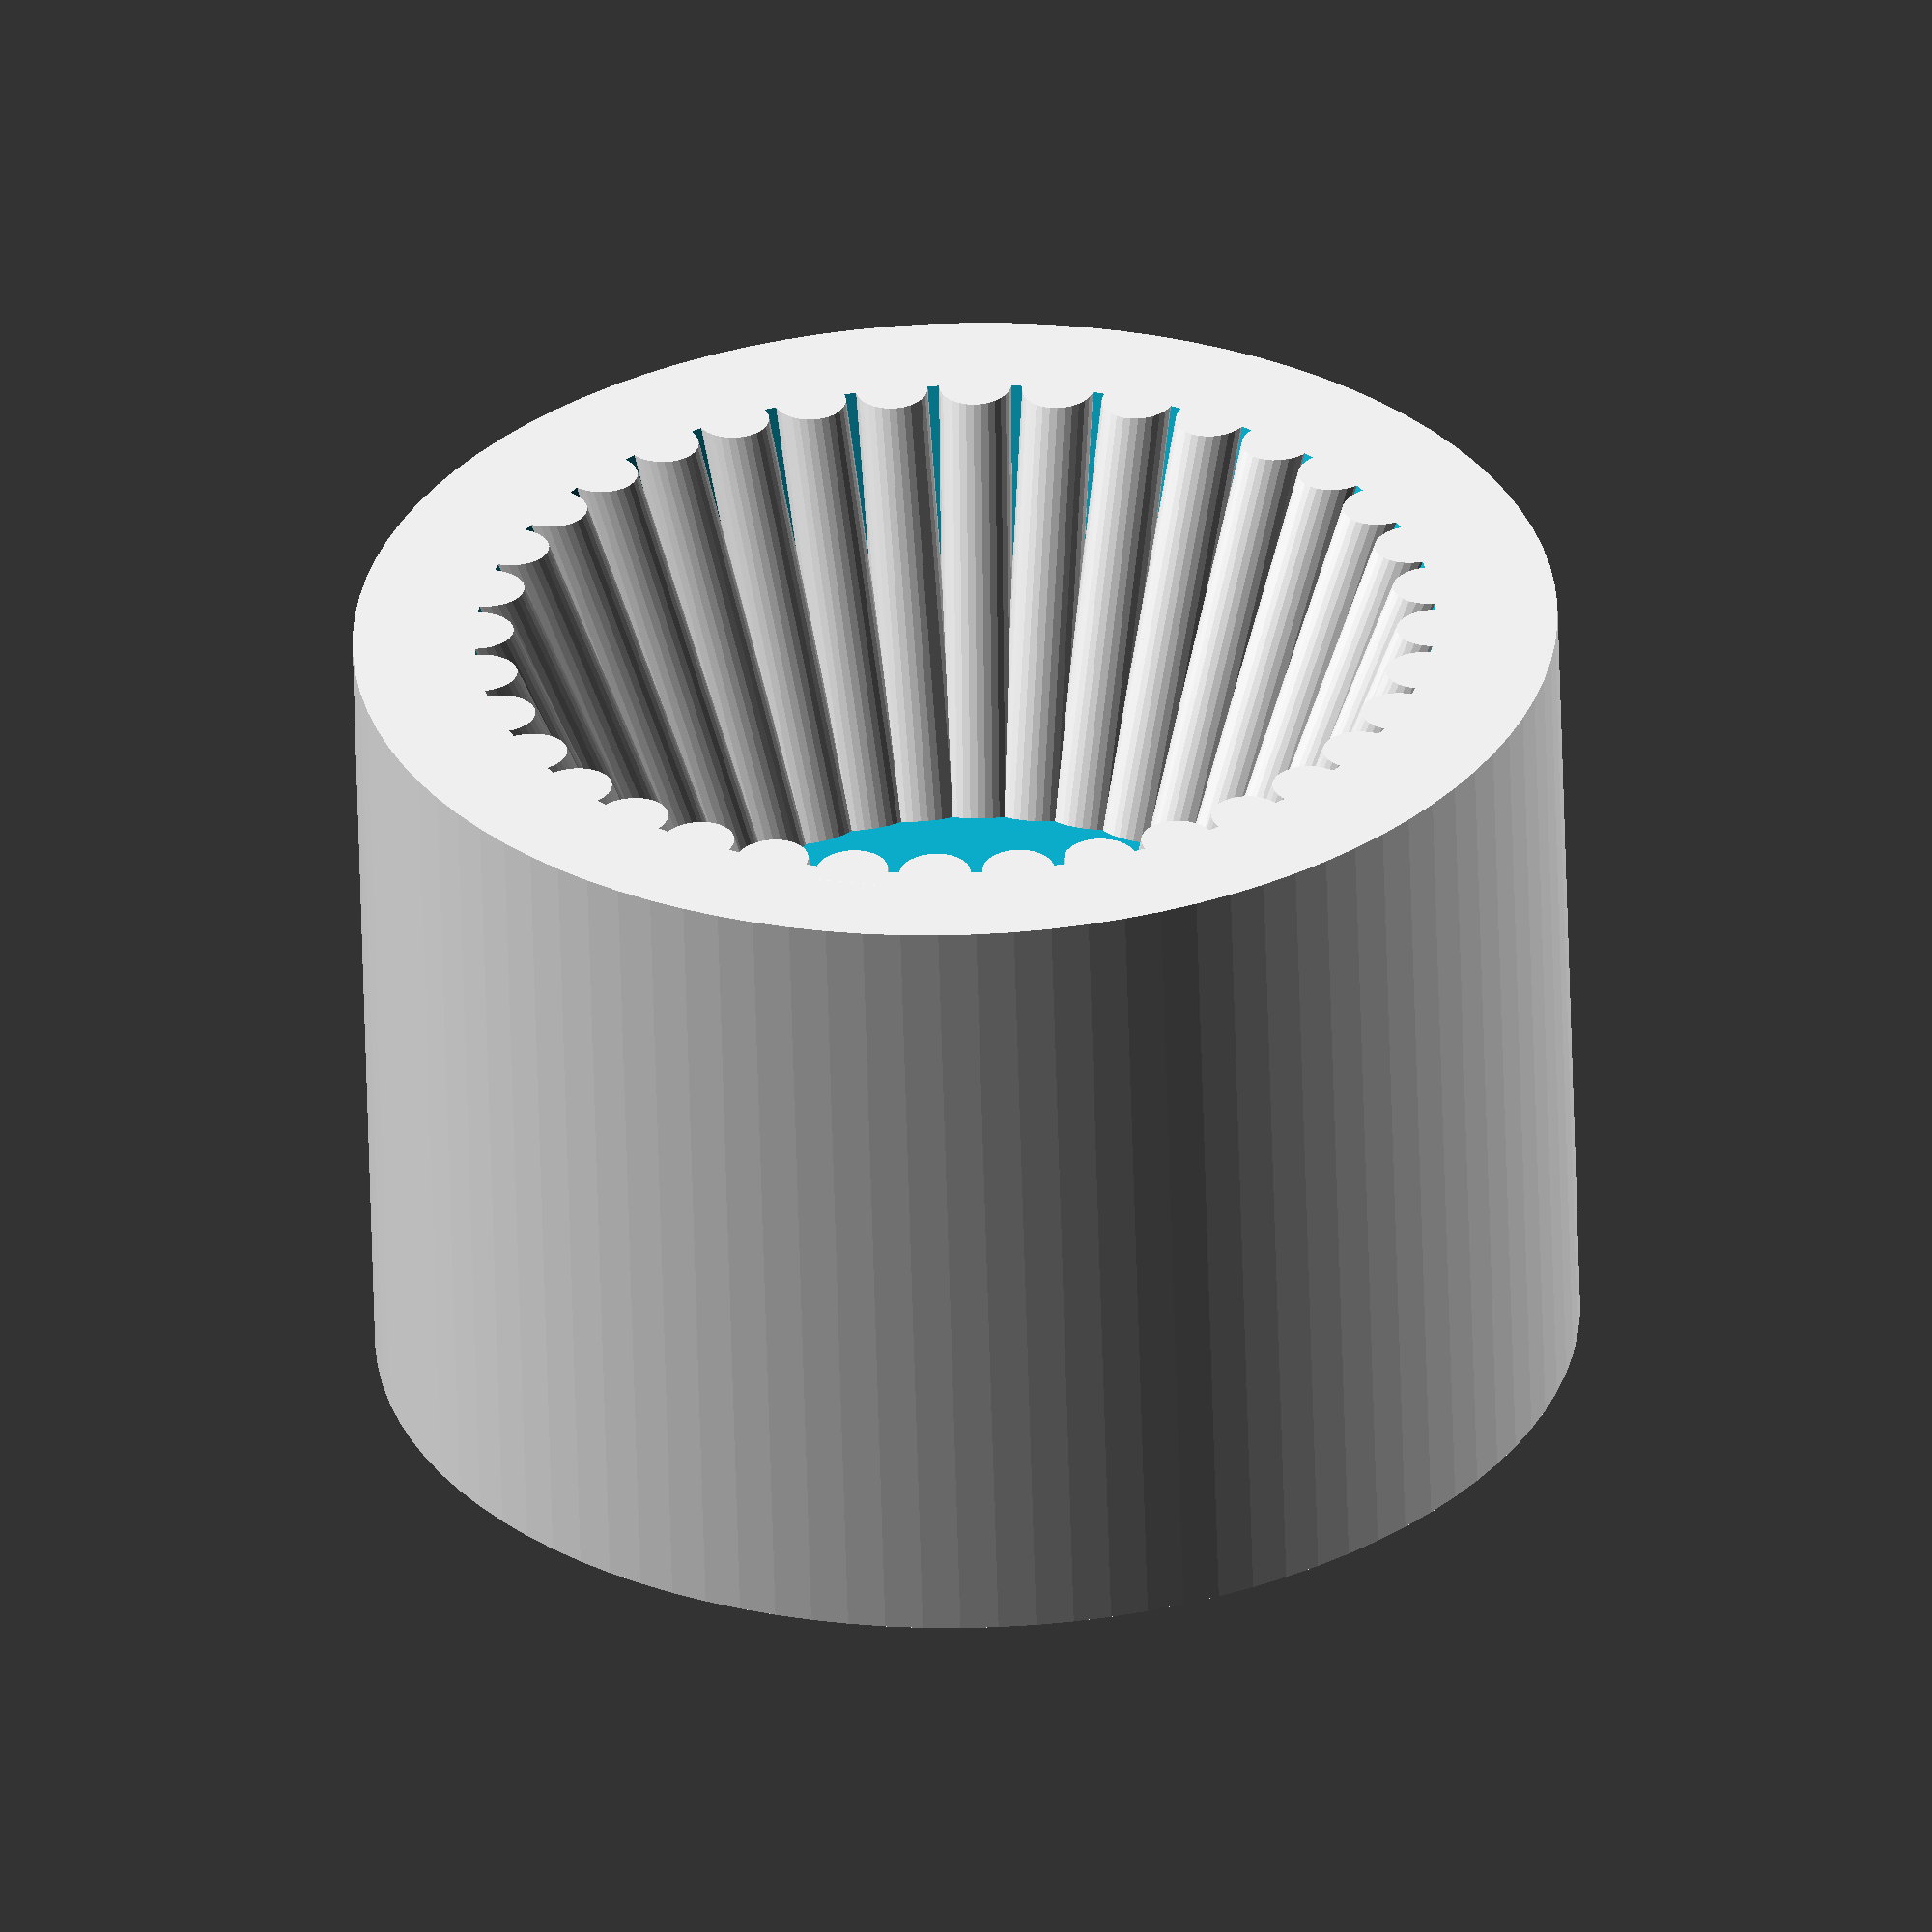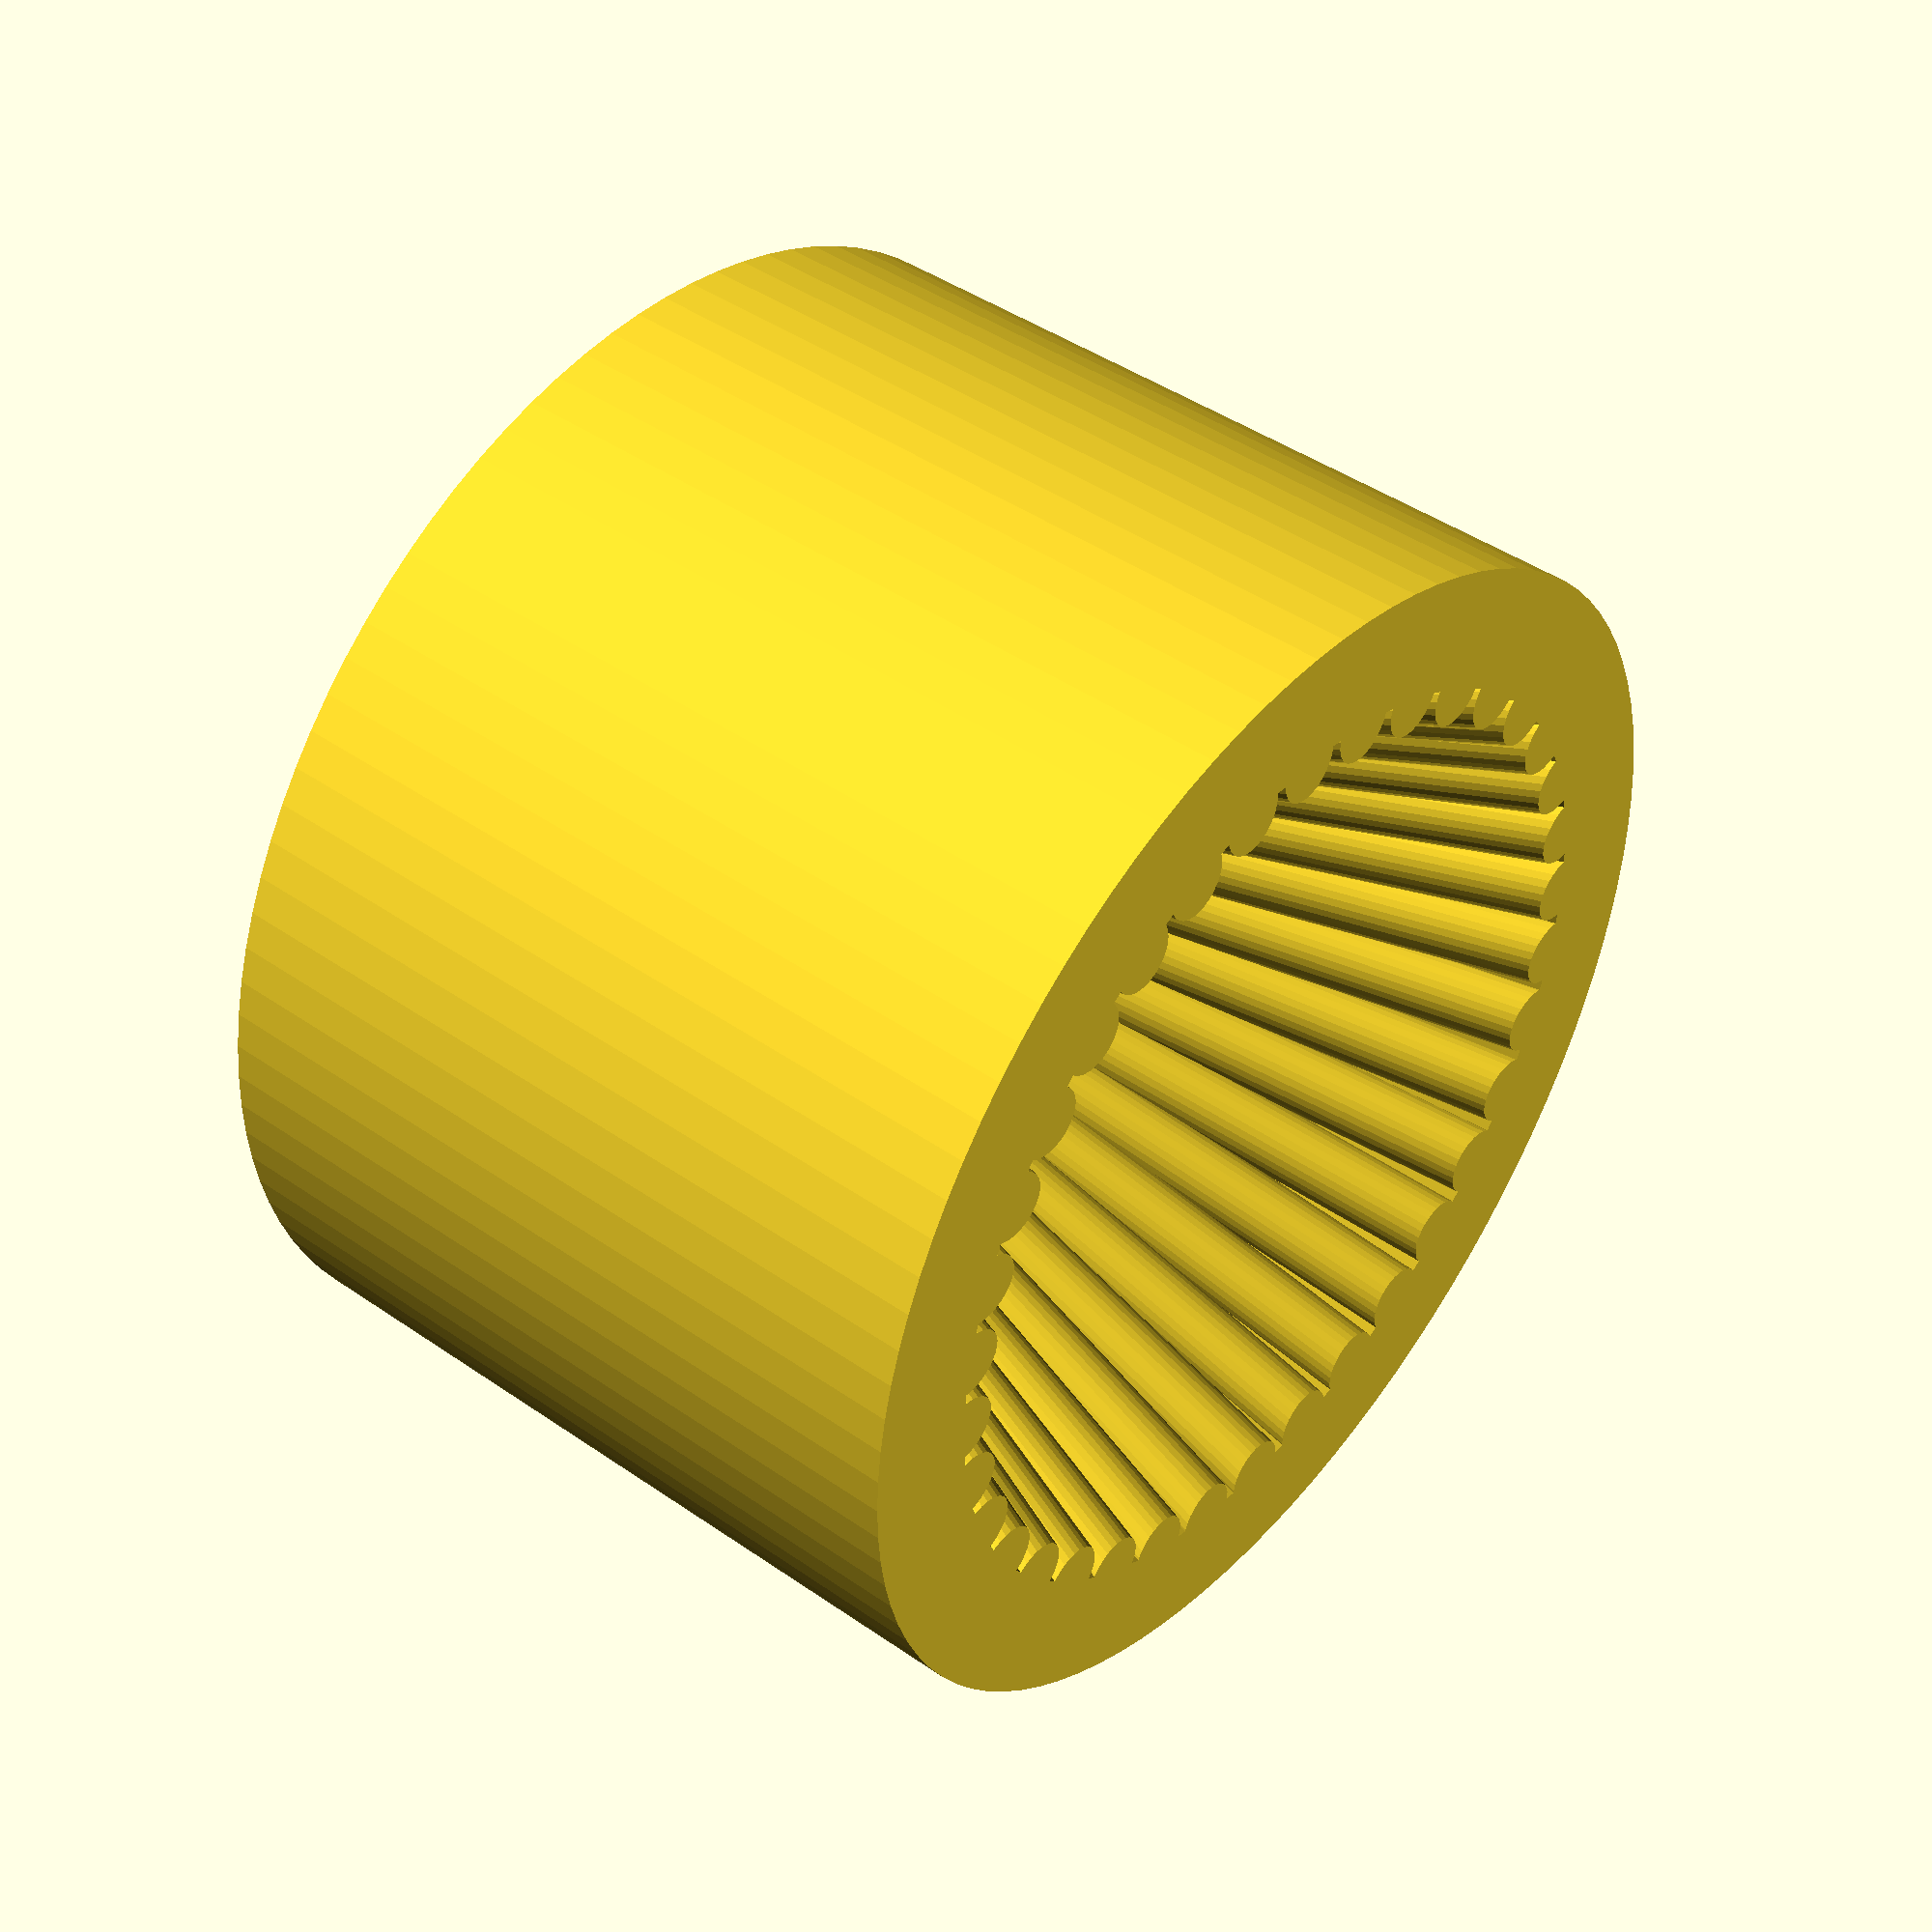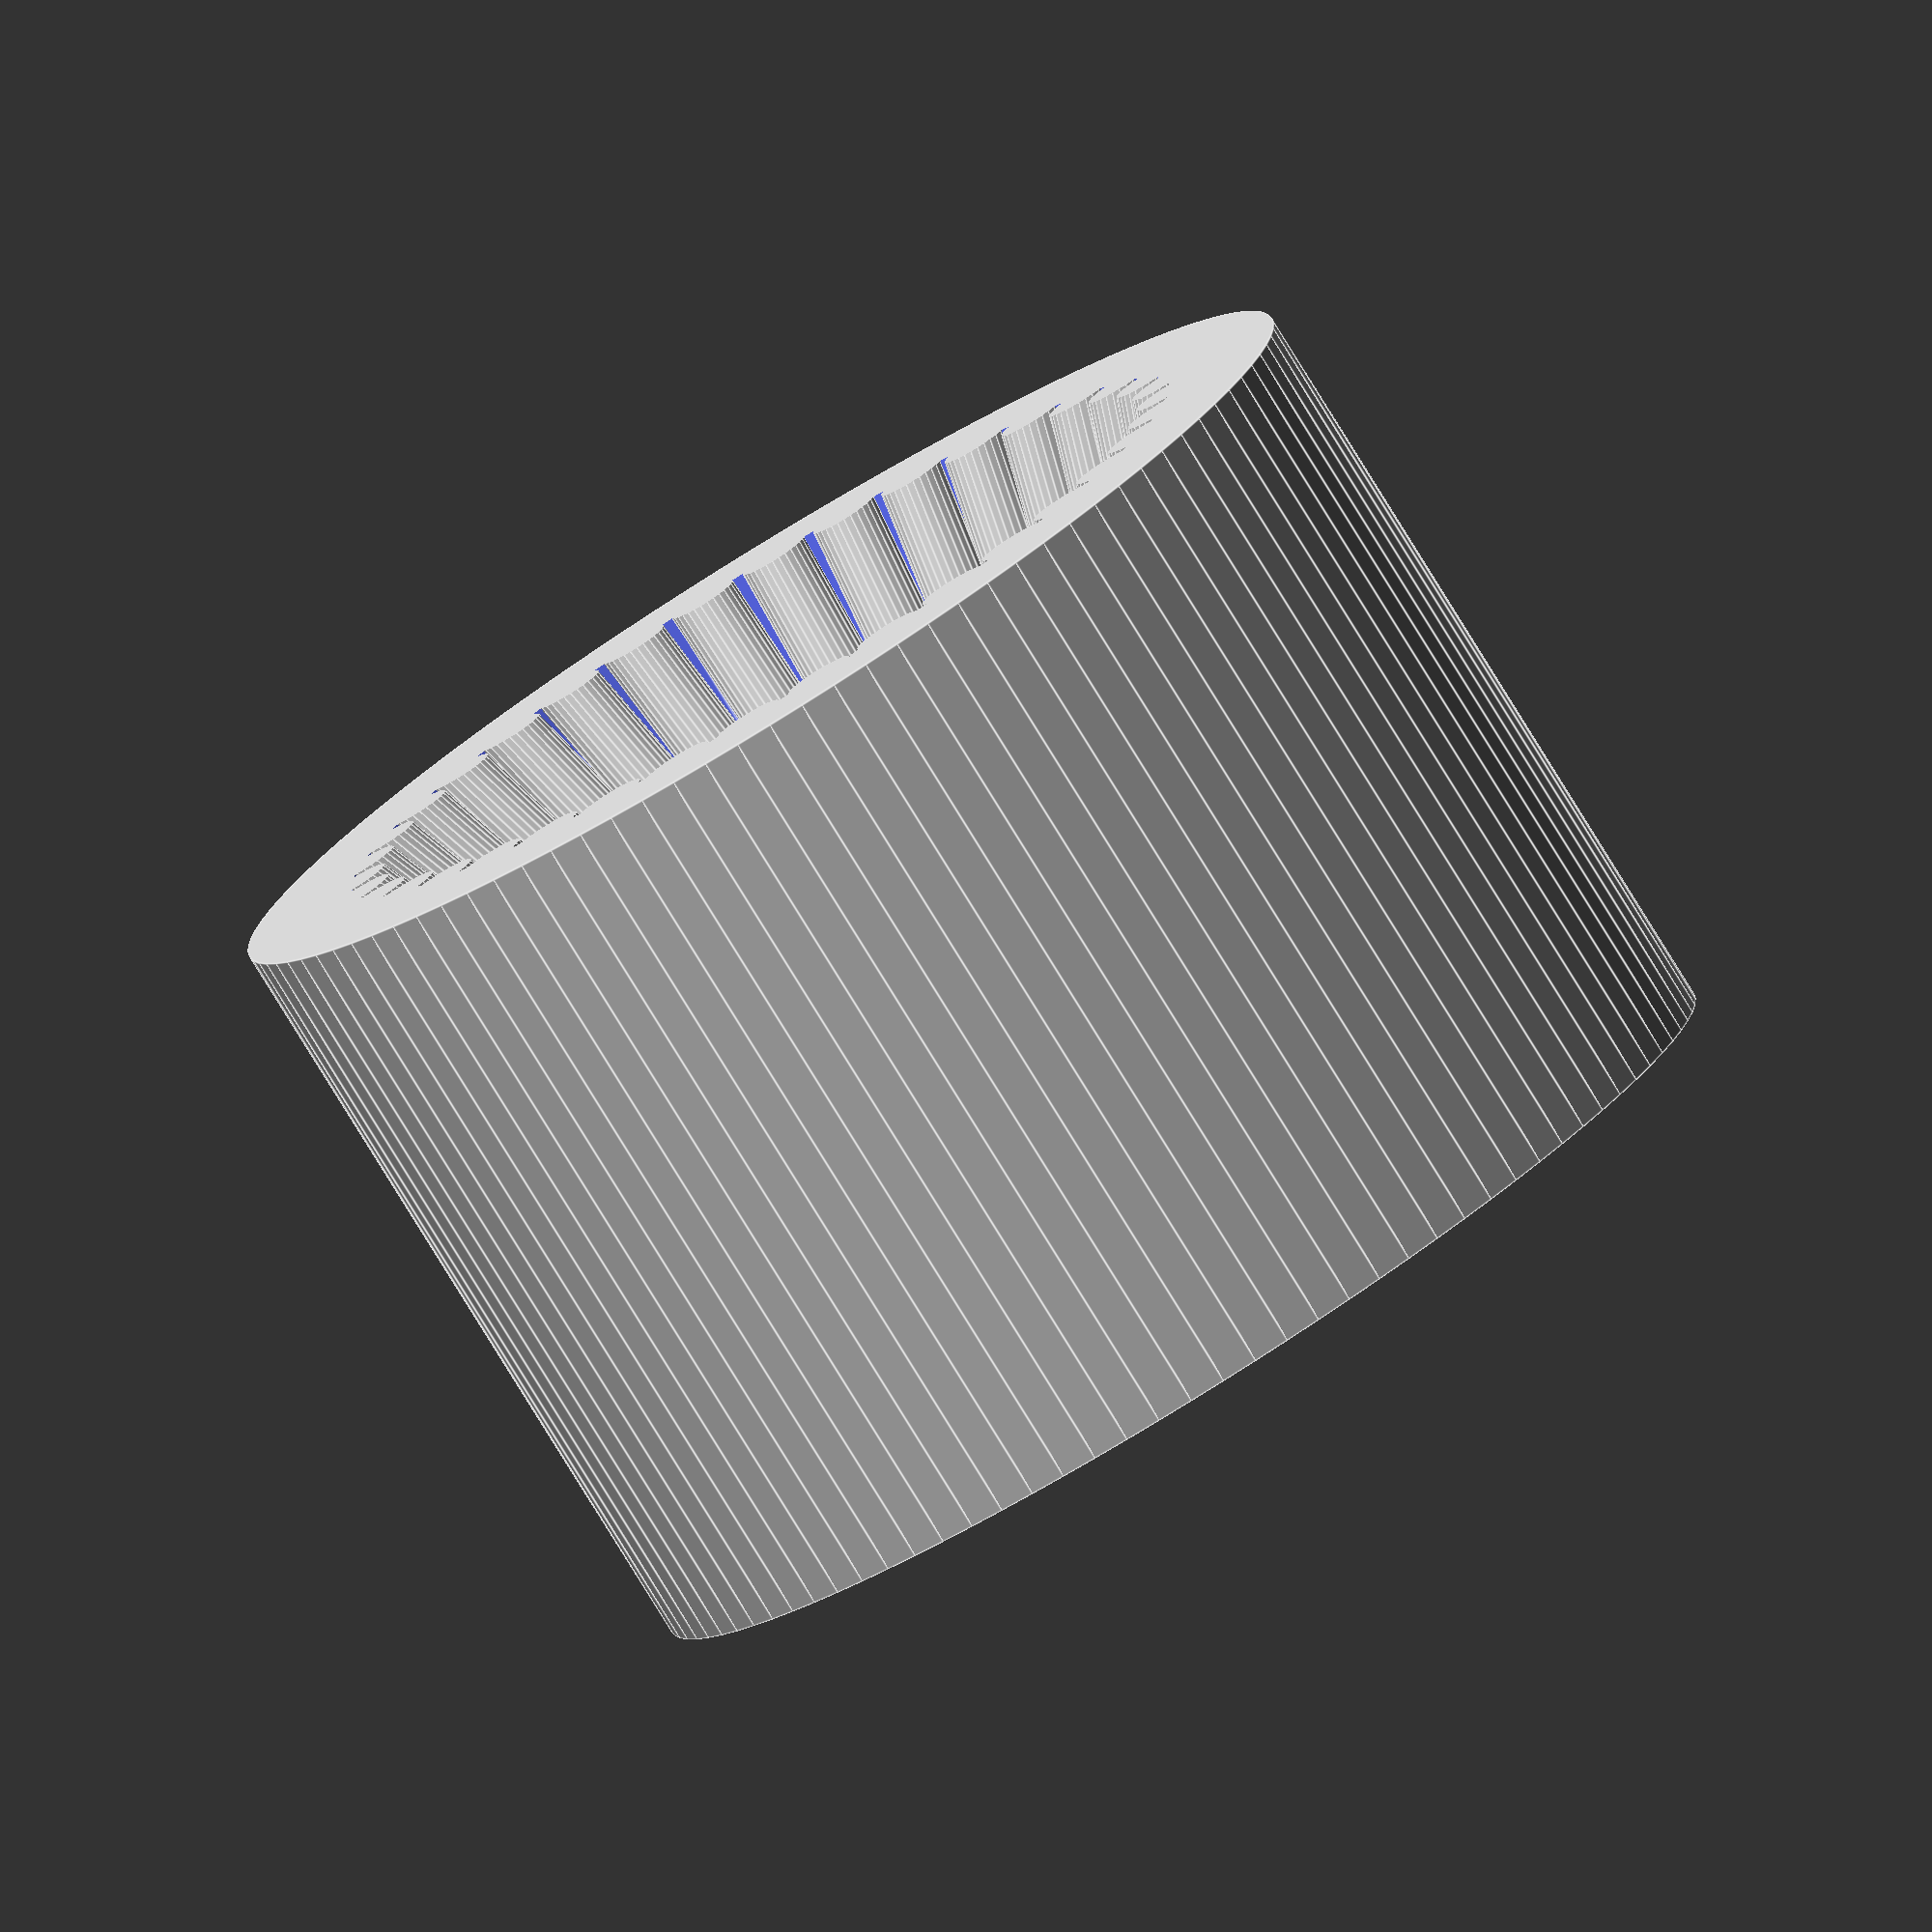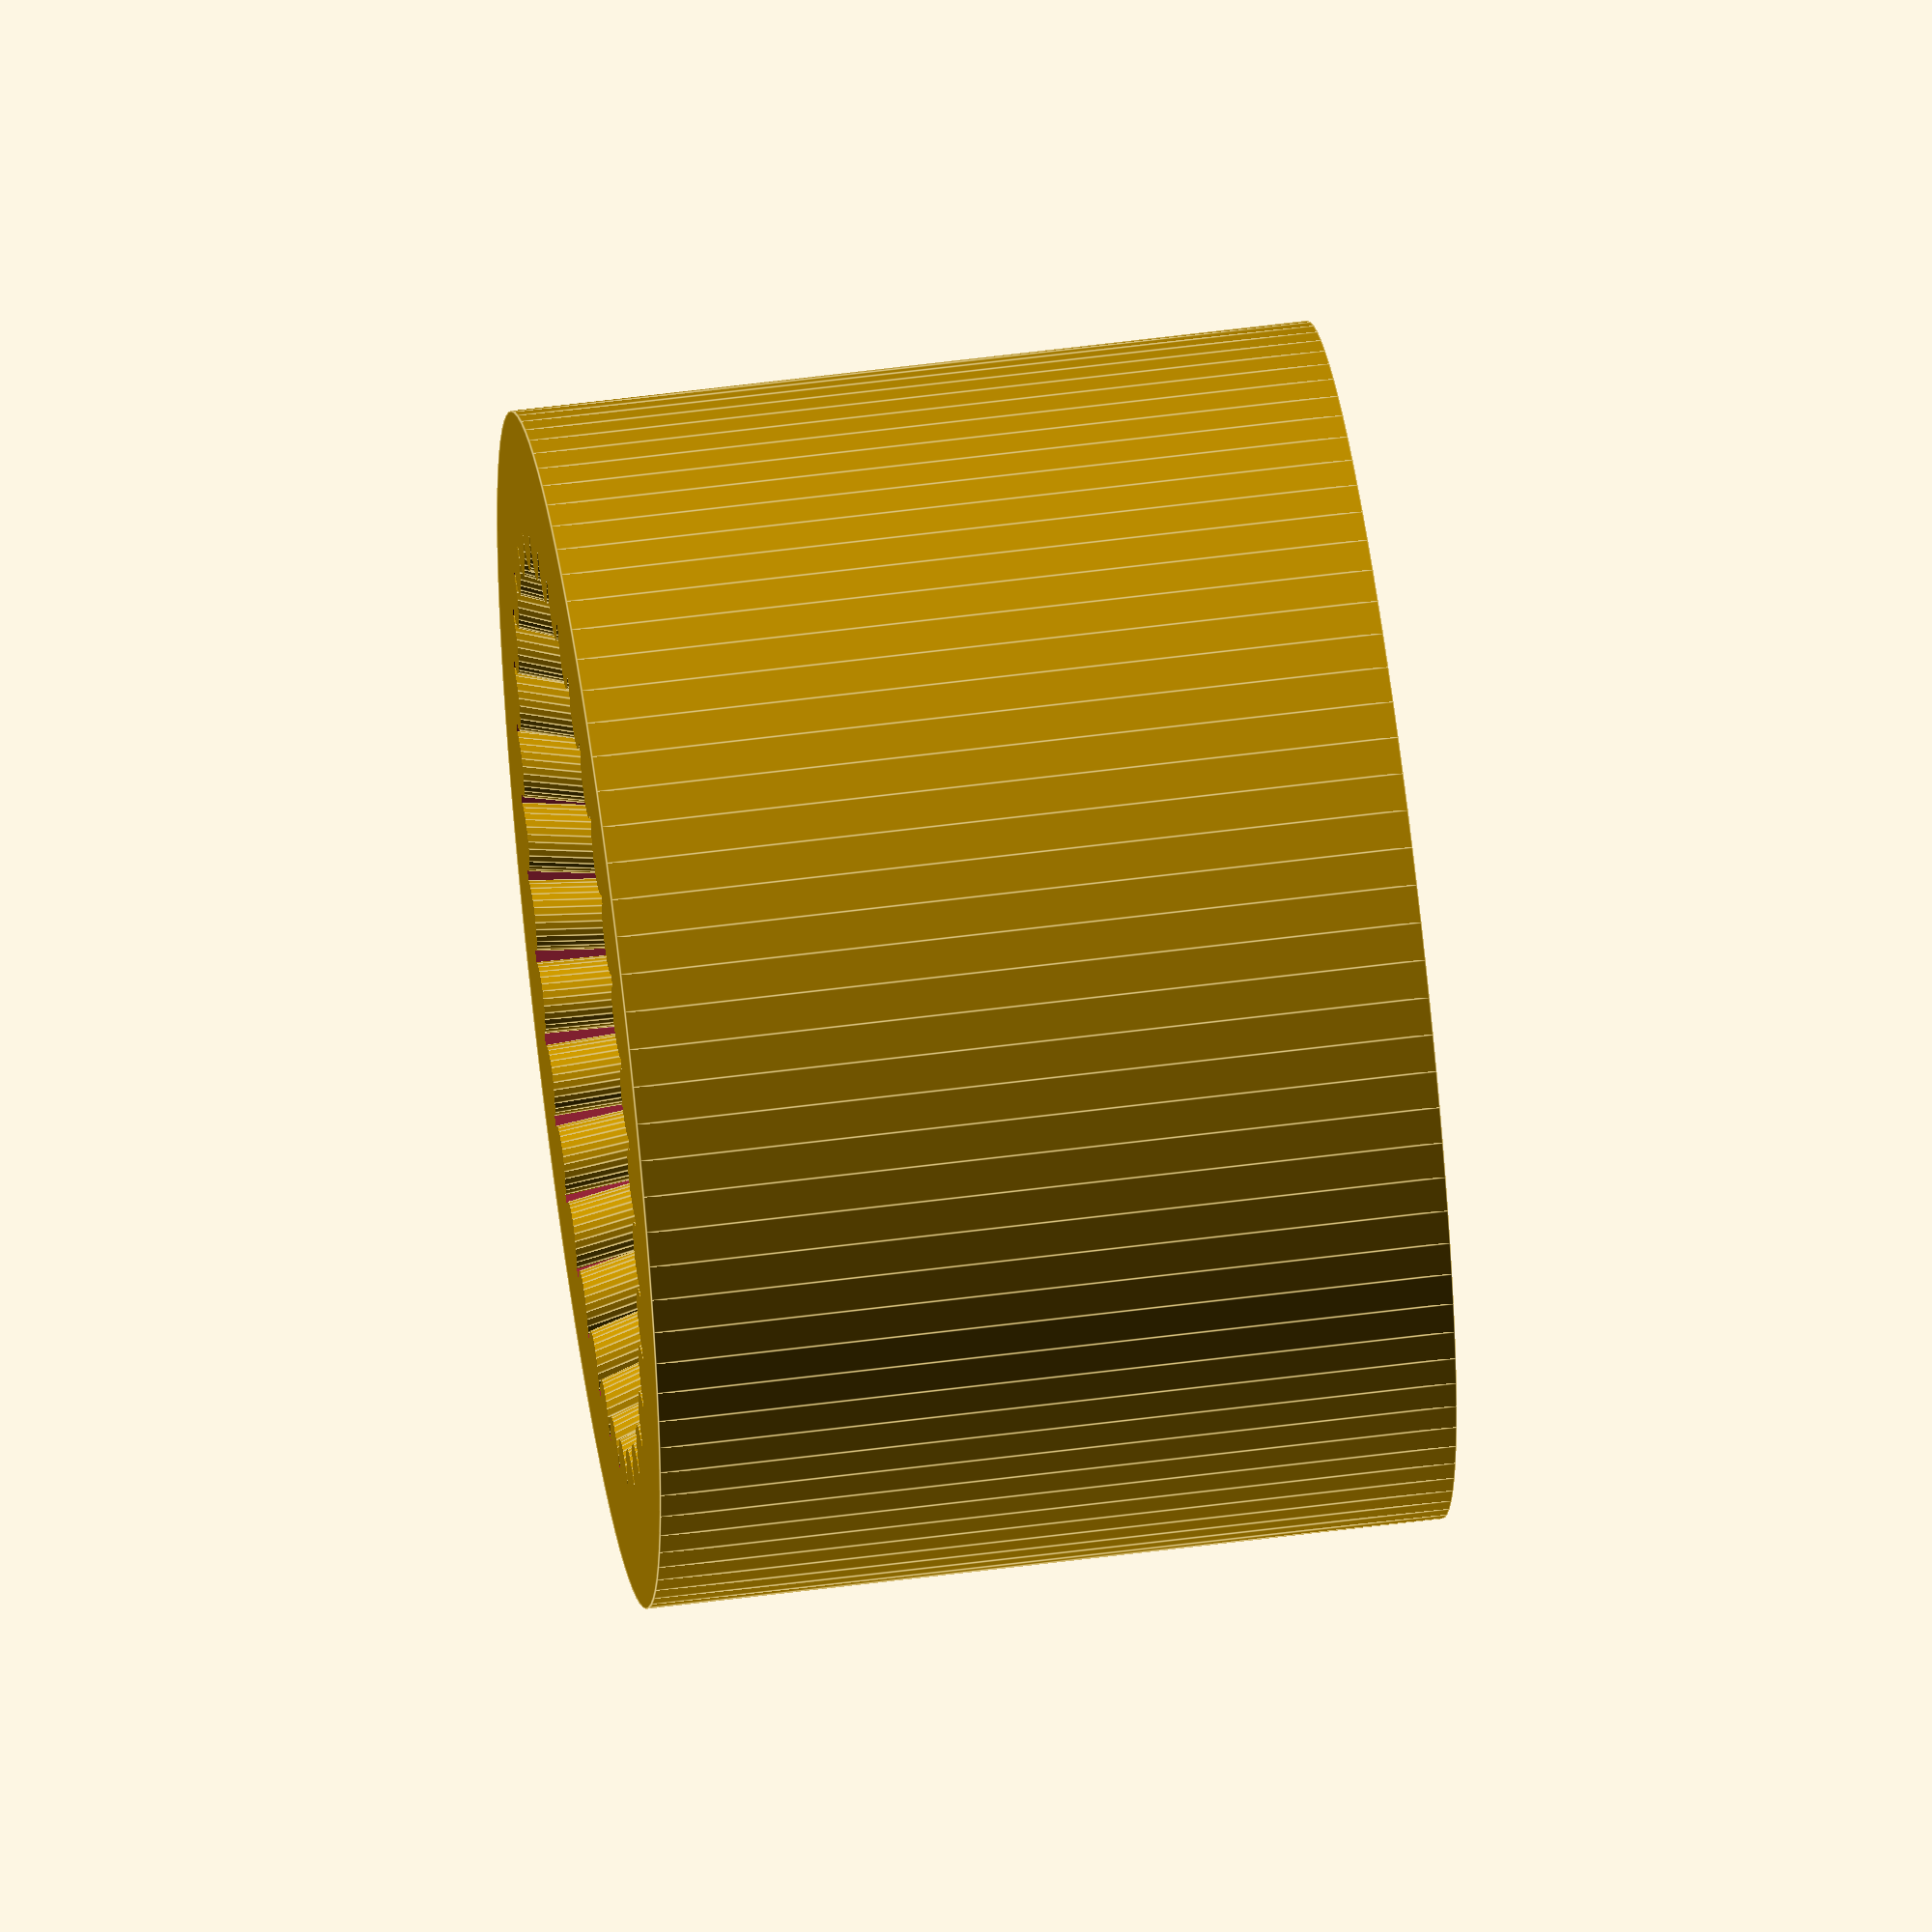
<openscad>
bot_r = 12;
top_r = 8;
height= 10;

angle = atan((bot_r - top_r)/height);

module LockFace()
{

	difference () {
		cylinder(h=height, r1=top_r, r2=bot_r, center = true, $fn=90);
		
		union() {	
		for 	(i = [10 : 10 : 360])
		{	
			rotate(a=[0,0,i])
				translate([(bot_r + top_r)/2, 0, 0])
					rotate(a=[0,angle,0])
						cylinder(h=height+1, r=0.90, center = true, $fn=30);
		}}
	}


}

module thePiece()
{
	difference()
	{
		difference()
		{
			cylinder(h=20, r=15, center=true, $fn=100);
			translate([0,0,5.1])
			LockFace();
		}
		translate([0,0,-7])
		cylinder(h=10, r=2.5, center=true, $fn=100);
	}
}

thePiece();
</openscad>
<views>
elev=59.5 azim=102.4 roll=1.6 proj=o view=wireframe
elev=316.2 azim=91.0 roll=309.3 proj=p view=solid
elev=81.1 azim=81.8 roll=31.7 proj=o view=edges
elev=124.1 azim=185.8 roll=97.8 proj=o view=edges
</views>
